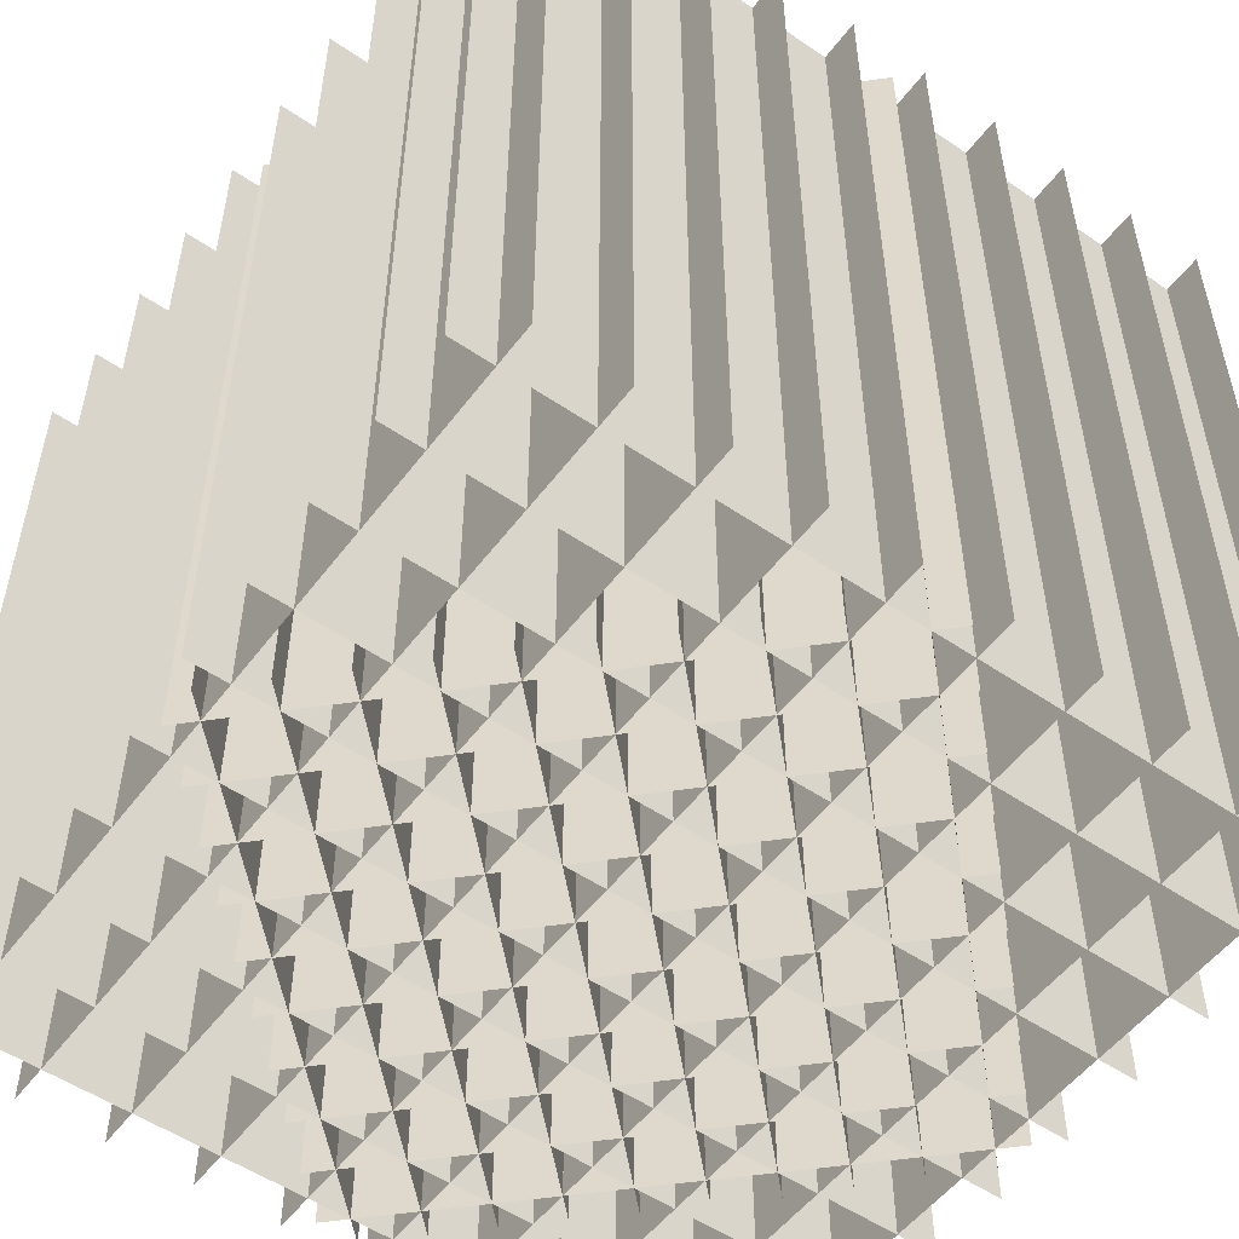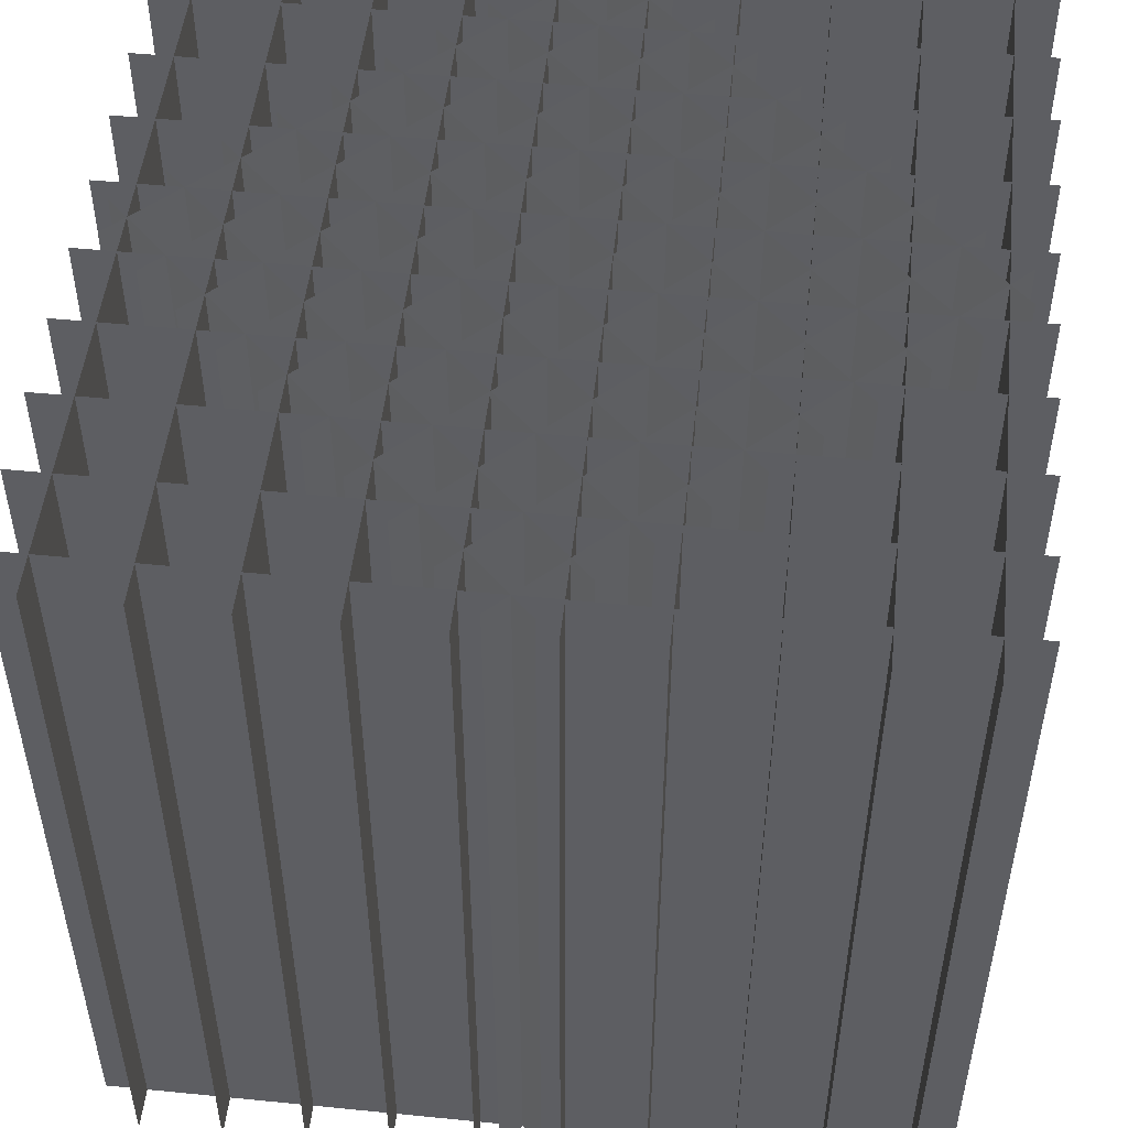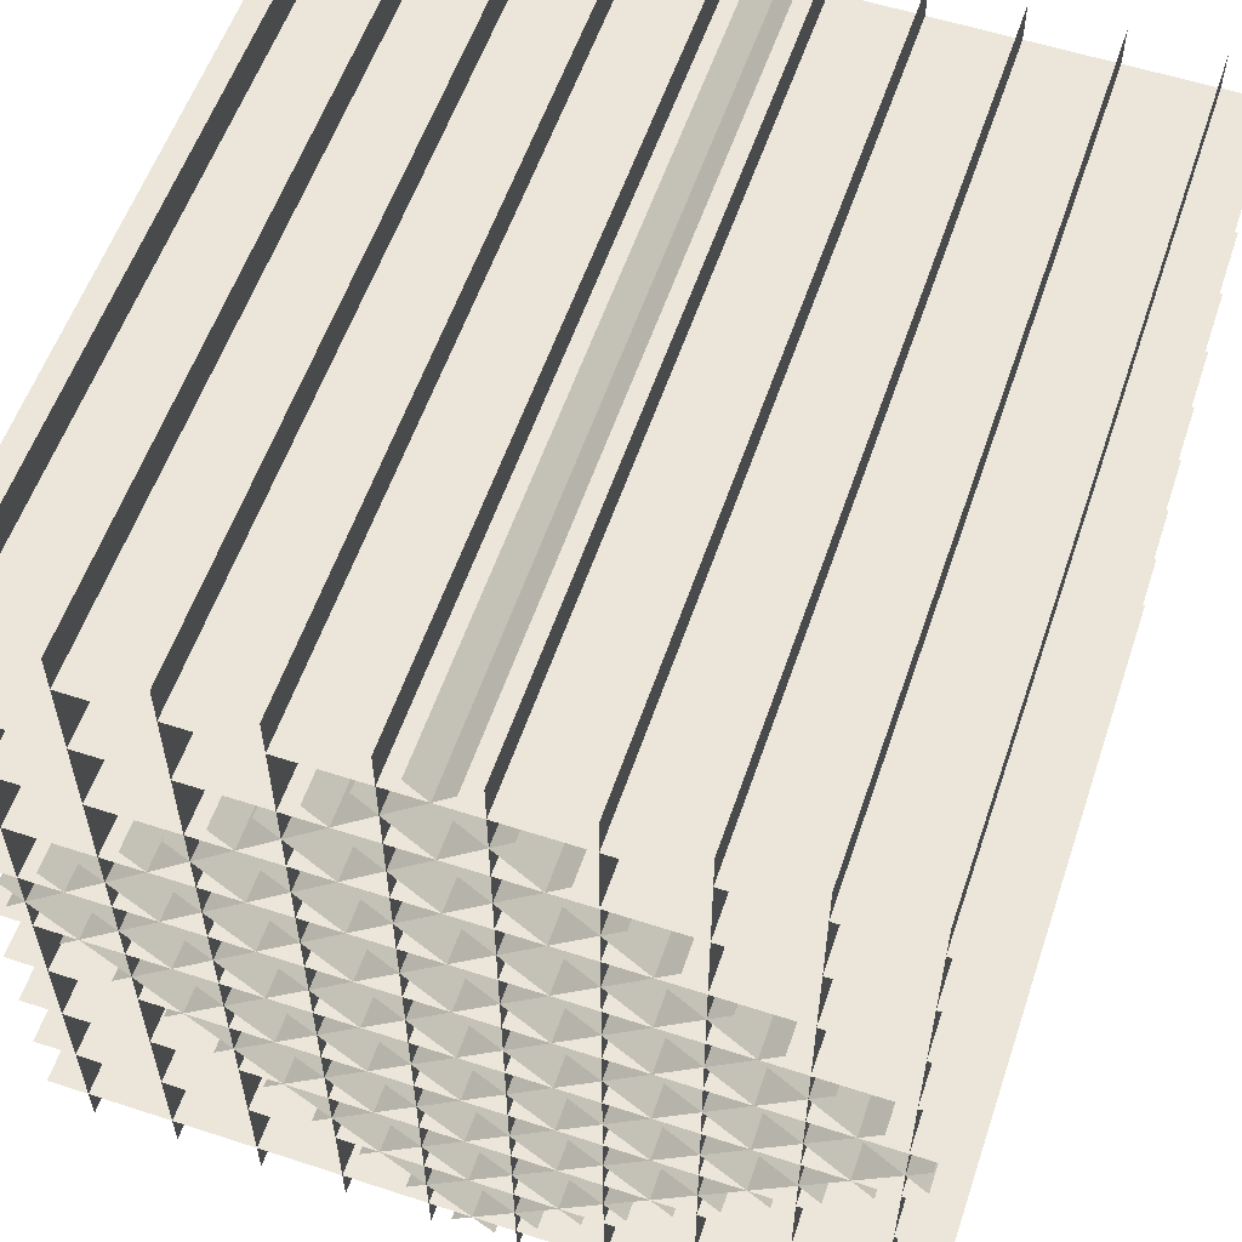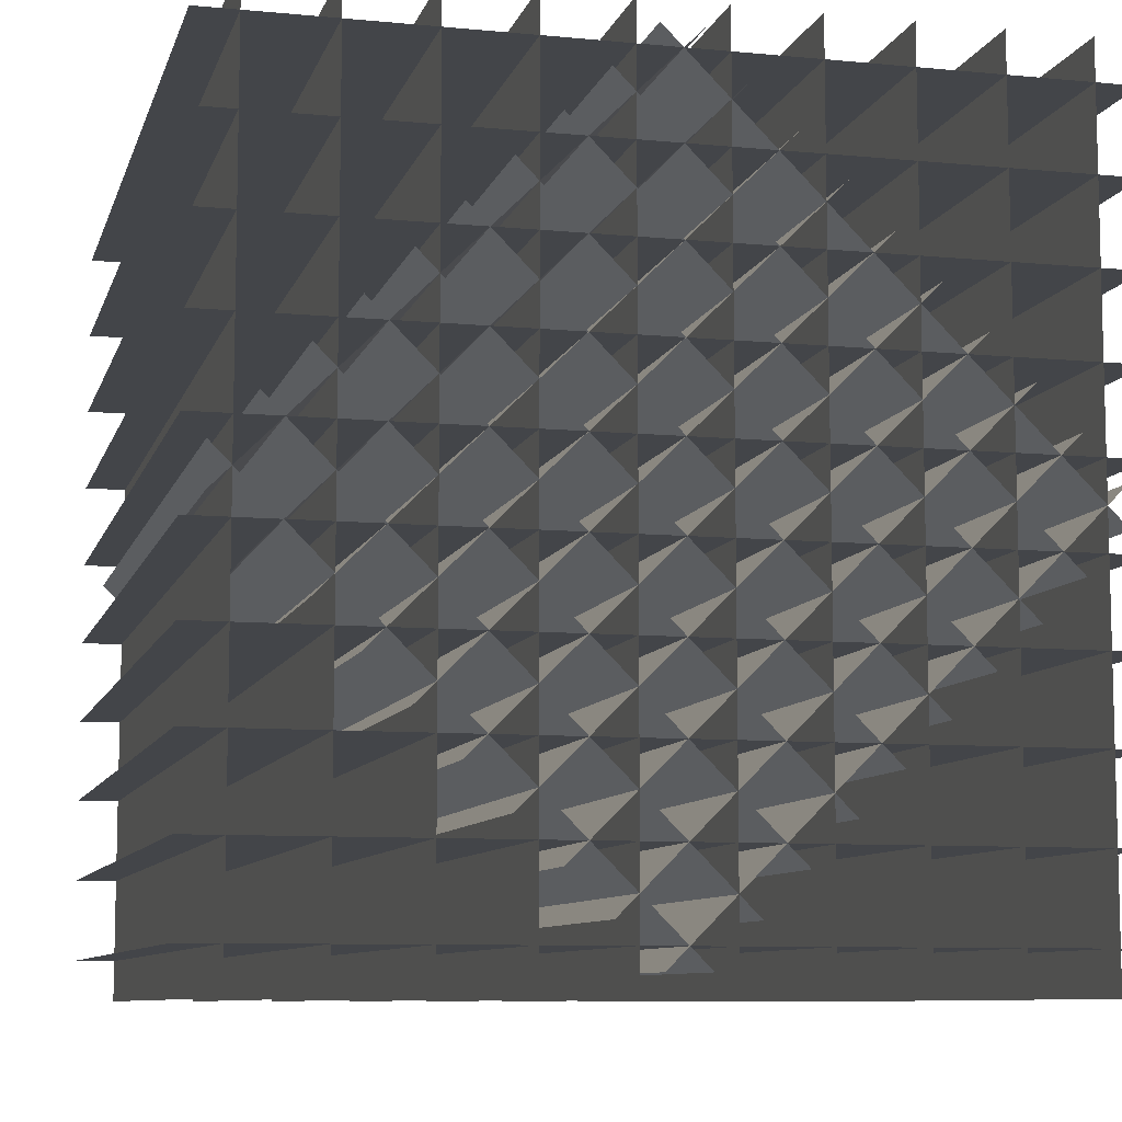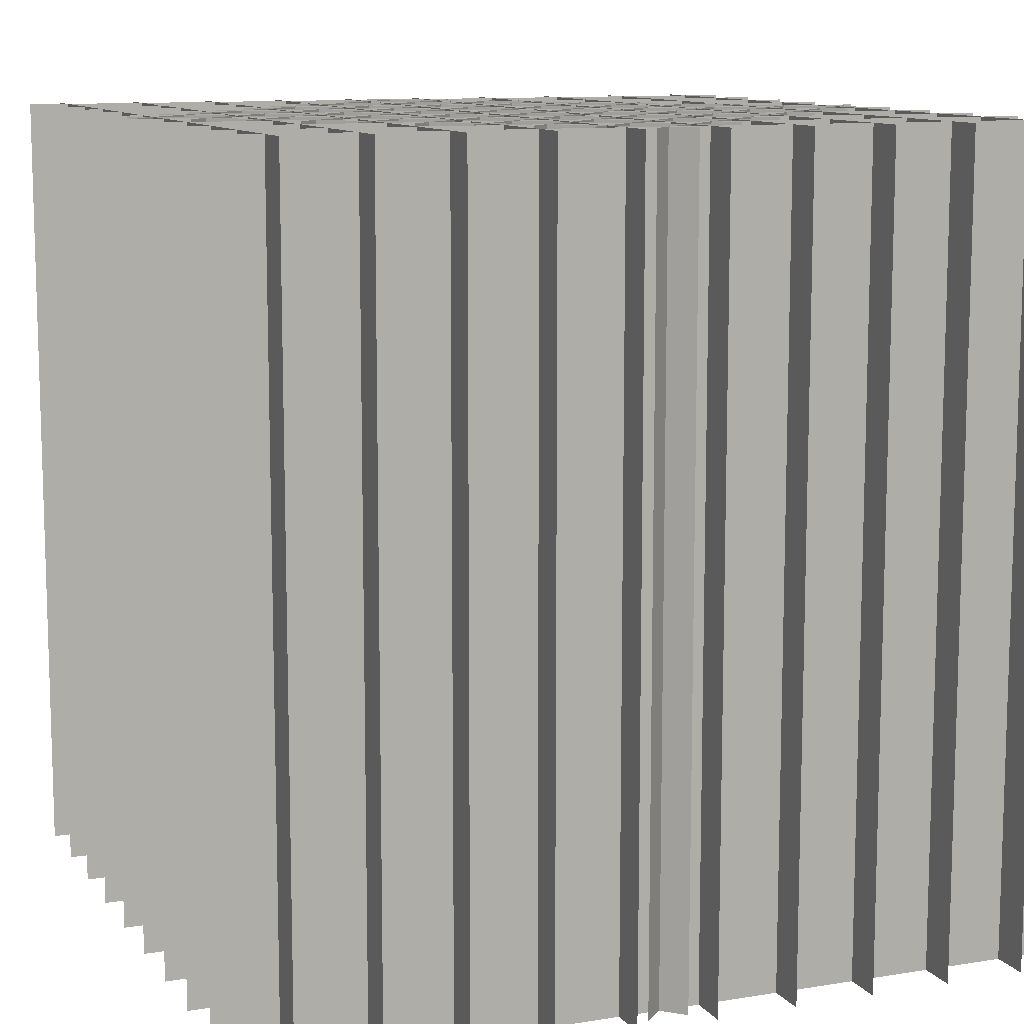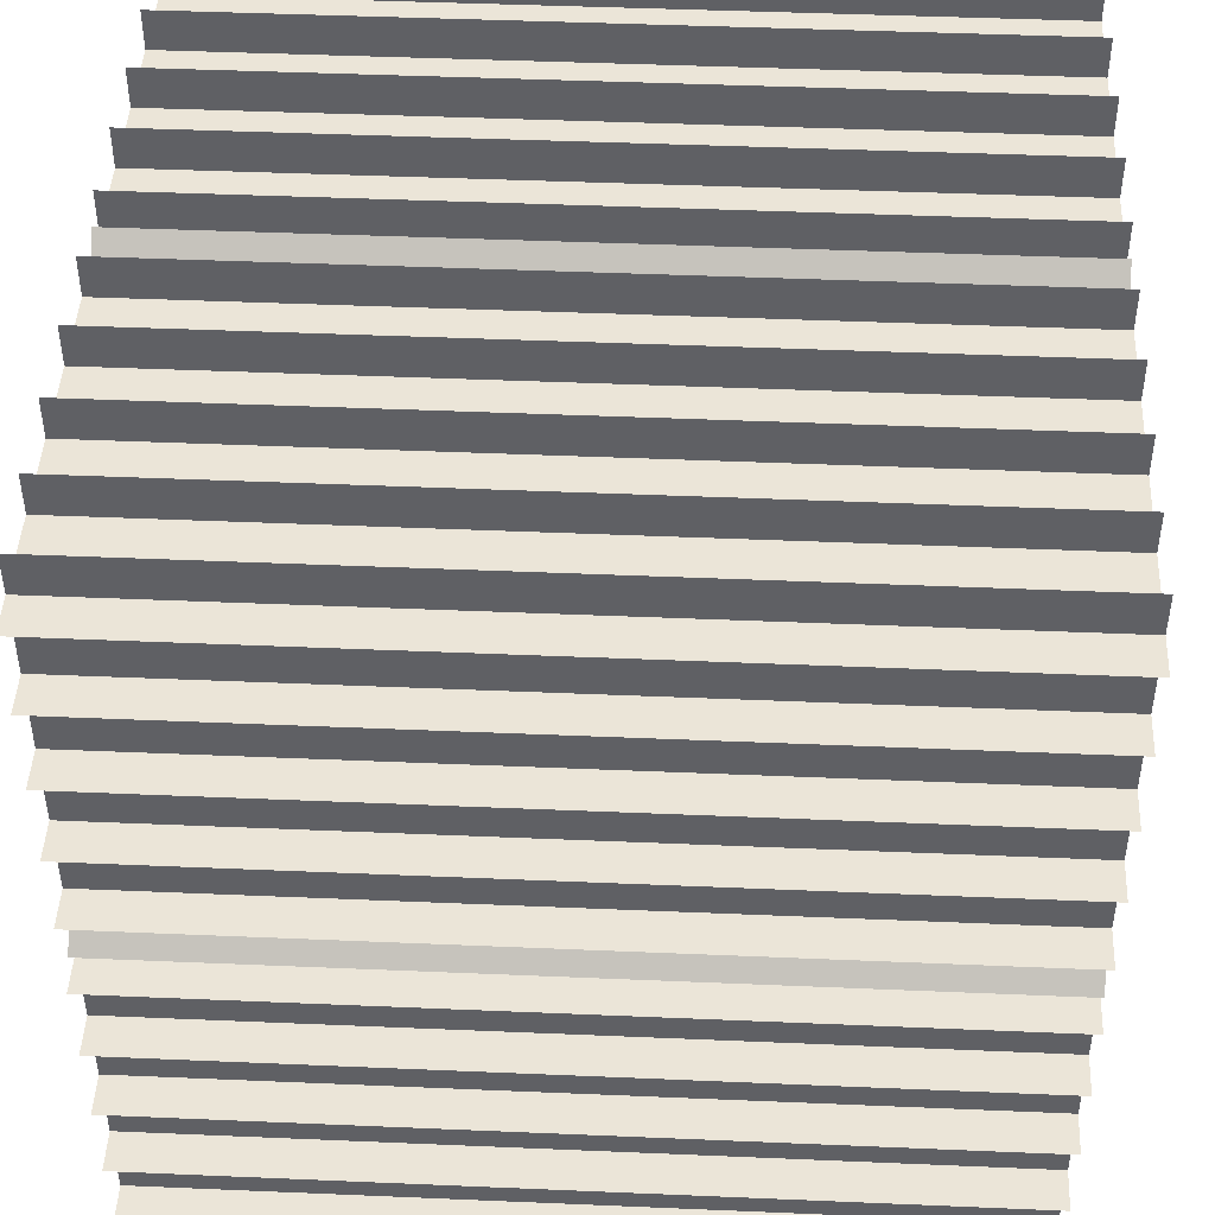
<metadata>
{"format":"obj","ext":"obj","renderer":"f3d","projection":"perspective","resolution":1024,"background":"white","views":[{"elev":-53.1,"azim":53.9,"up":"+Y"},{"elev":50.6,"azim":-173.8,"up":"+Y"},{"elev":57.1,"azim":18.7,"up":"+Z"},{"elev":-8.8,"azim":-14.4,"up":"+Z"},{"elev":10.8,"azim":68.1,"up":"+Y"},{"elev":45.6,"azim":-87.2,"up":"+Z"}]}
</metadata>
<code>
o Plane
v -5 -5 -0.5
v 5 -5 -0.5
v 5 5 -0.5
v -5 5 -0.5
v -5 -5 0.5
v 5 -5 0.5
v 5 5 0.5
v -5 5 0.5
v -5 -5 -2.5
v 5 -5 -2.5
v 5 5 -2.5
v -5 5 -2.5
v -5 -5 -1.5
v 5 -5 -1.5
v 5 5 -1.5
v -5 5 -1.5
v -5 -5 1.5
v 5 -5 1.5
v 5 5 1.5
v -5 5 1.5
v -5 -5 2.5
v 5 -5 2.5
v 5 5 2.5
v -5 5 2.5
v -0.5 -5 5
v -0.5 -5 -5
v -0.5 5 -5
v -0.5 5 5
v 0.5 -5 5
v 0.5 -5 -5
v 0.5 5 -5
v 0.5 5 5
v -2.5 -5 5
v -2.5 -5 -5
v -2.5 5 -5
v -2.5 5 5
v -1.5 -5 5
v -1.5 -5 -5
v -1.5 5 -5
v -1.5 5 5
v 1.5 -5 5
v 1.5 -5 -5
v 1.5 5 -5
v 1.5 5 5
v 2.5 -5 5
v 2.5 -5 -5
v 2.5 5 -5
v 2.5 5 5
v 3.5 -5 5
v 3.5 -5 -5
v 3.5 5 -5
v 3.5 5 5
v -3.5 -5 5
v -3.5 -5 -5
v -3.5 5 -5
v -3.5 5 5
v -5 -5 3.5
v 5 -5 3.5
v 5 5 3.5
v -5 5 3.5
v -5 -5 -3.5
v 5 -5 -3.5
v 5 5 -3.5
v -5 5 -3.5
v -5 -5 -4.5
v 5 -5 -4.5
v 5 5 -4.5
v -5 5 -4.5
v -5 -5 4.5
v 5 -5 4.5
v 5 5 4.5
v -5 5 4.5
v 4.5 -5 5
v 4.5 -5 -5
v 4.5 5 -5
v 4.5 5 5
v -4.5 -5 5
v -4.5 -5 -5
v -4.5 5 -5
v -4.5 5 5
v -2.75 -5 2.25
v 2.25 -5 -2.75
v 2.25 5 -2.75
v -2.75 5 2.25
v -2.25 -5 2.75
v 2.75 -5 -2.25
v 2.75 5 -2.25
v -2.25 5 2.75
v -3.75 -5 1.25
v 1.25 -5 -3.75
v 1.25 5 -3.75
v -3.75 5 1.25
v -3.25 -5 1.75
v 1.75 -5 -3.25
v 1.75 5 -3.25
v -3.25 5 1.75
v -1.75 -5 3.25
v 3.25 -5 -1.75
v 3.25 5 -1.75
v -1.75 5 3.25
v -1.25 -5 3.75
v 3.75 -5 -1.25
v 3.75 5 -1.25
v -1.25 5 3.75
v 2.25 -5 2.75
v -2.75 -5 -2.25
v -2.75 5 -2.25
v 2.25 5 2.75
v 2.75 -5 2.25
v -2.25 -5 -2.75
v -2.25 5 -2.75
v 2.75 5 2.25
v 1.25 -5 3.75
v -3.75 -5 -1.25
v -3.75 5 -1.25
v 1.25 5 3.75
v 1.75 -5 3.25
v -3.25 -5 -1.75
v -3.25 5 -1.75
v 1.75 5 3.25
v 3.25 -5 1.75
v -1.75 -5 -3.25
v -1.75 5 -3.25
v 3.25 5 1.75
v 3.75 -5 1.25
v -1.25 -5 -3.75
v -1.25 5 -3.75
v 3.75 5 1.25
v 4.25 -5 0.75
v -0.75 -5 -4.25
v -0.75 5 -4.25
v 4.25 5 0.75
v 0.75 -5 4.25
v -4.25 -5 -0.75
v -4.25 5 -0.75
v 0.75 5 4.25
v -0.75 -5 4.25
v 4.25 -5 -0.75
v 4.25 5 -0.75
v -0.75 5 4.25
v -4.25 -5 0.75
v 0.75 -5 -4.25
v 0.75 5 -4.25
v -4.25 5 0.75
v -4.75 -5 0.25
v 0.25 -5 -4.75
v 0.25 5 -4.75
v -4.75 5 0.25
v -0.25 -5 4.75
v 4.75 -5 -0.25
v 4.75 5 -0.25
v -0.25 5 4.75
v 4.75 -5 0.25
v -0.25 -5 -4.75
v -0.25 5 -4.75
v 4.75 5 0.25
v 0.25 -5 4.75
v -4.75 -5 -0.25
v -4.75 5 -0.25
v 0.25 5 4.75
f 1 2 3 4
f 5 6 7 8
f 9 10 11 12
f 13 14 15 16
f 17 18 19 20
f 21 22 23 24
f 25 26 27 28
f 29 30 31 32
f 33 34 35 36
f 37 38 39 40
f 41 42 43 44
f 45 46 47 48
f 49 50 51 52
f 53 54 55 56
f 57 58 59 60
f 61 62 63 64
f 65 66 67 68
f 69 70 71 72
f 73 74 75 76
f 77 78 79 80
f 81 82 83 84
f 85 86 87 88
f 89 90 91 92
f 93 94 95 96
f 97 98 99 100
f 101 102 103 104
f 105 106 107 108
f 109 110 111 112
f 113 114 115 116
f 117 118 119 120
f 121 122 123 124
f 125 126 127 128
f 129 130 131 132
f 133 134 135 136
f 137 138 139 140
f 141 142 143 144
f 145 146 147 148
f 149 150 151 152
f 153 154 155 156
f 157 158 159 160

</code>
